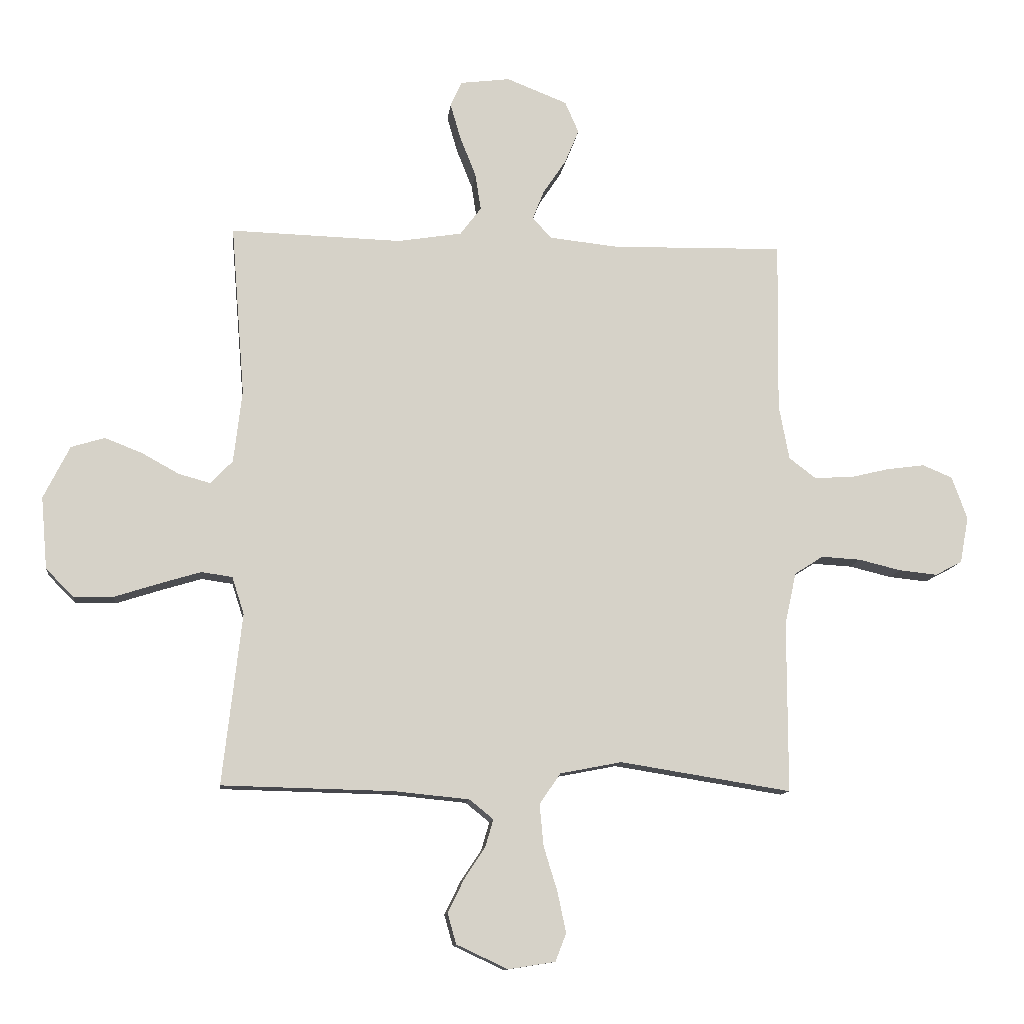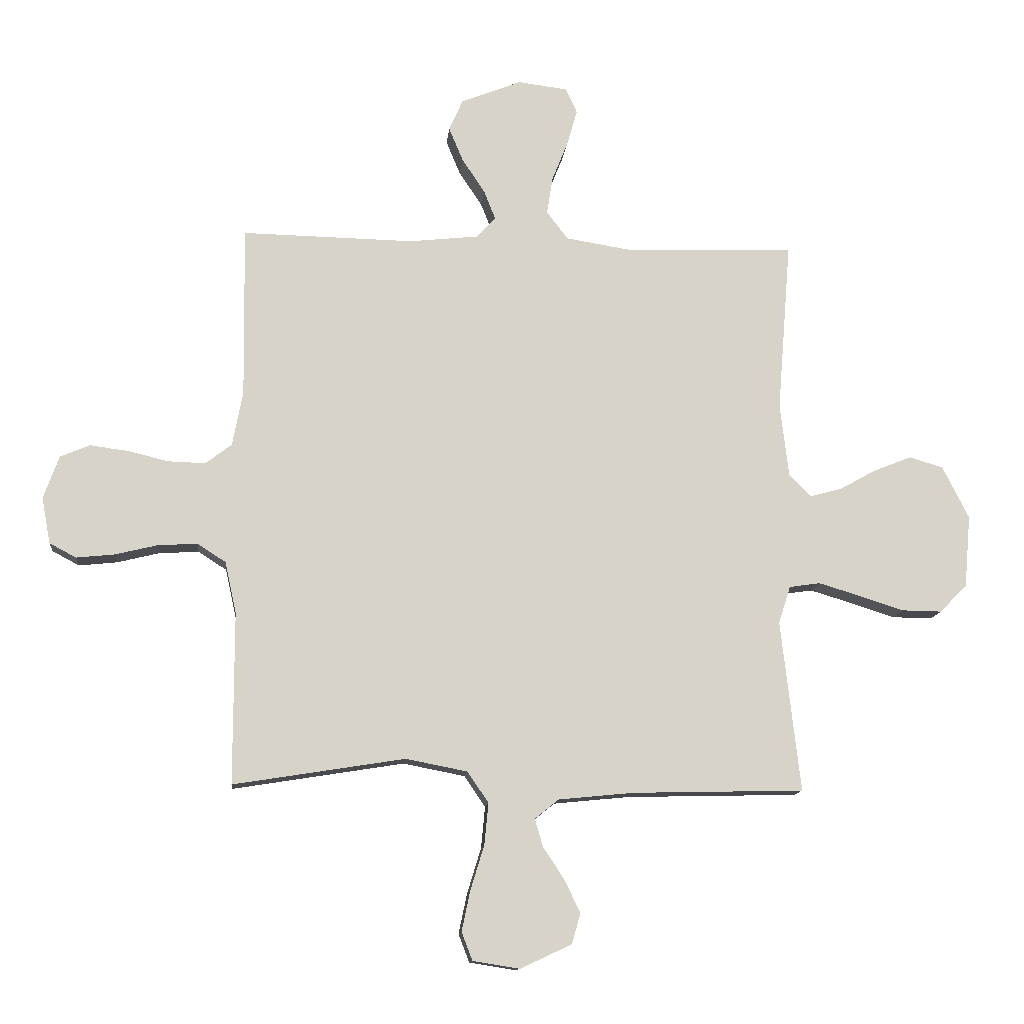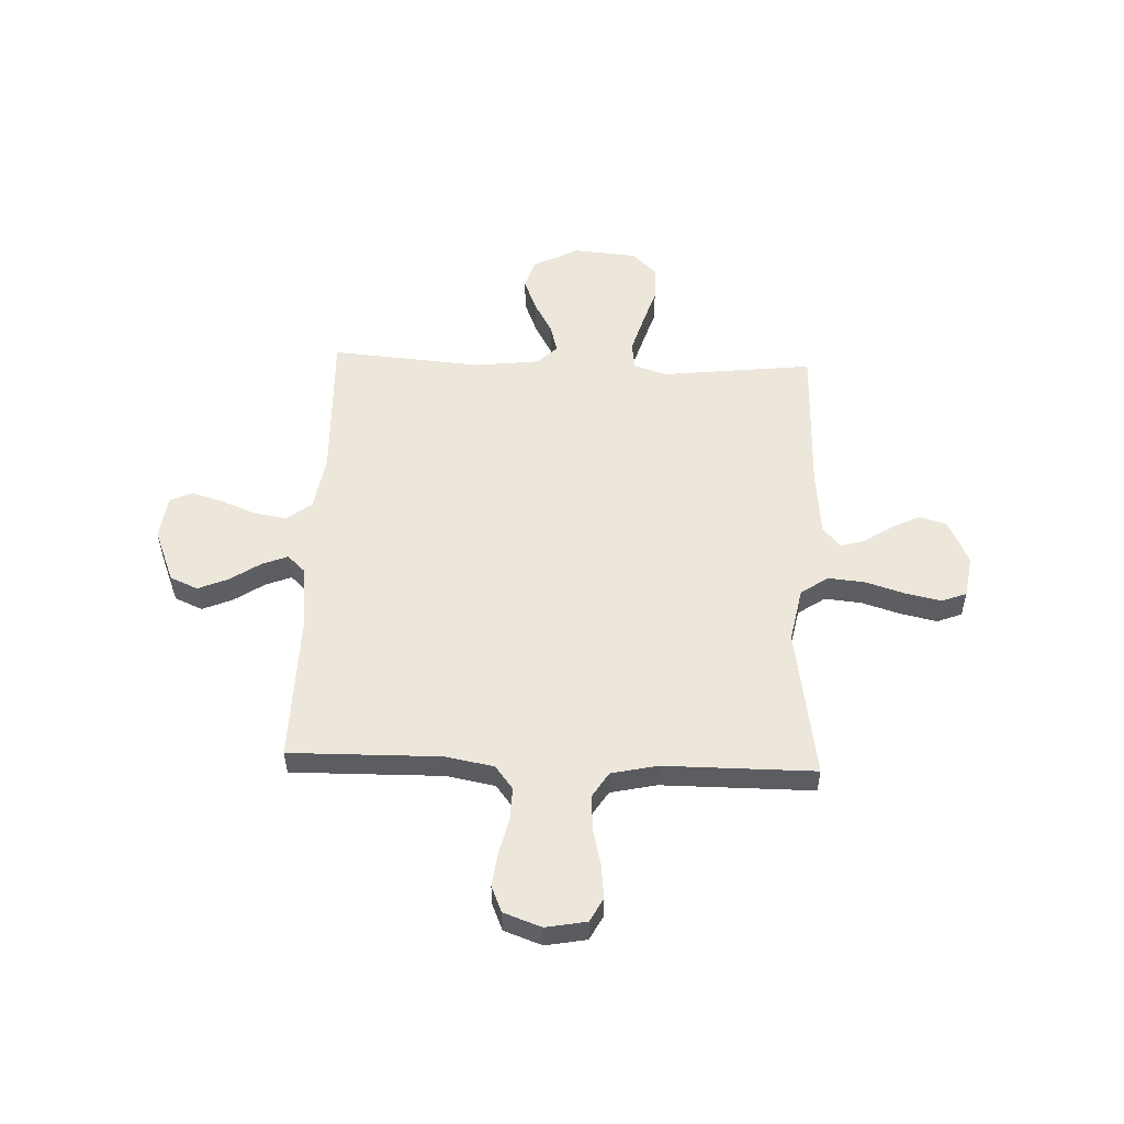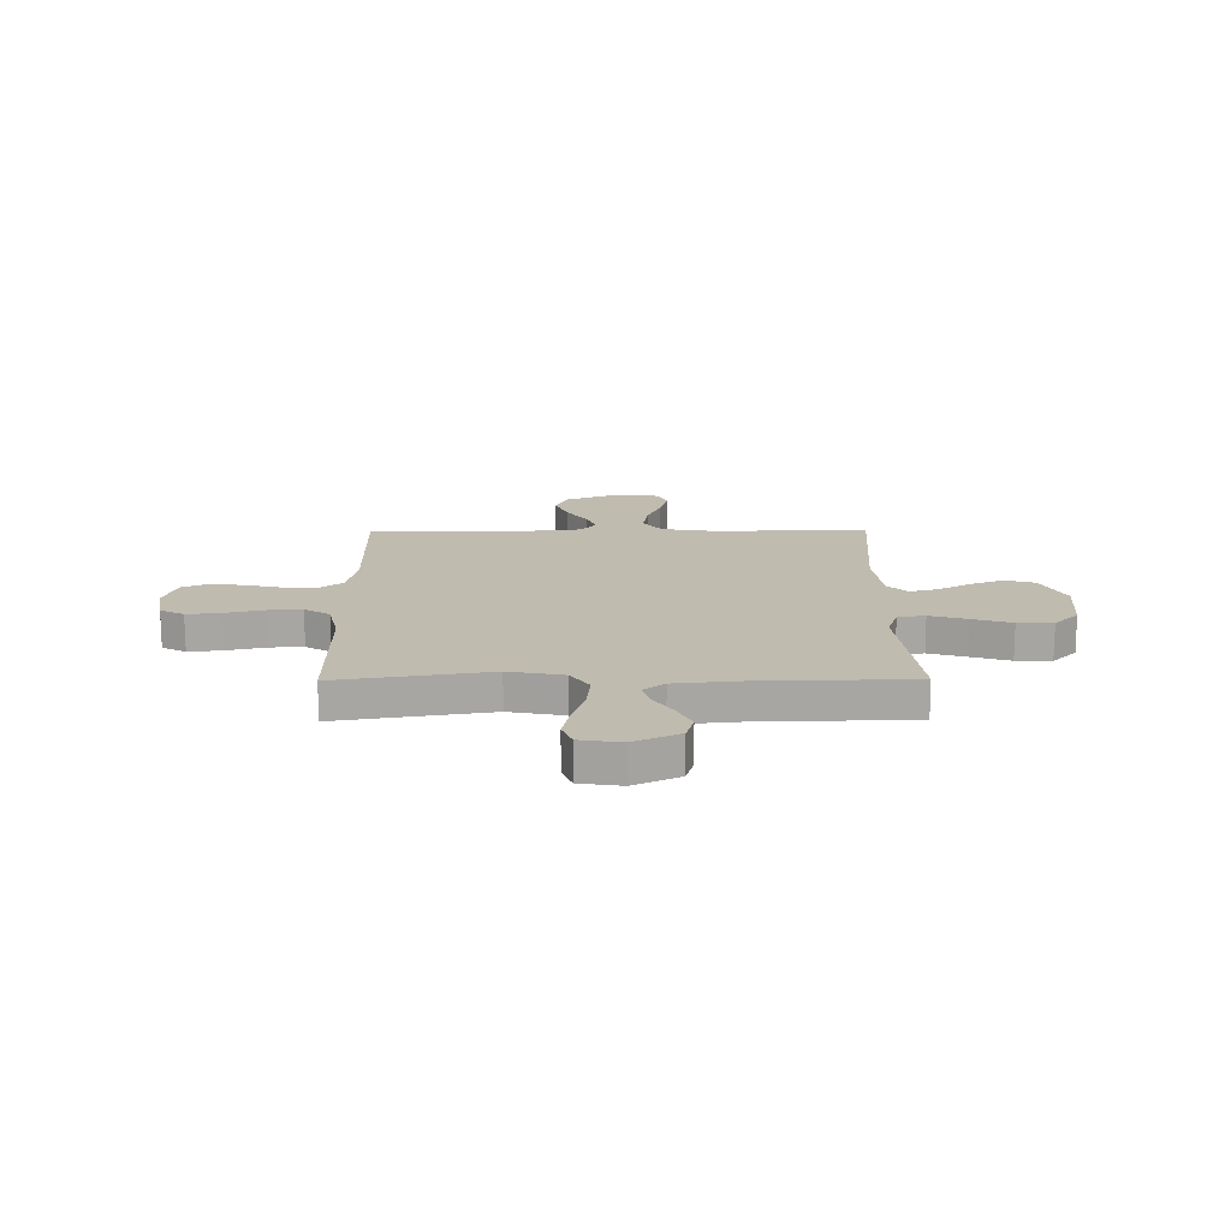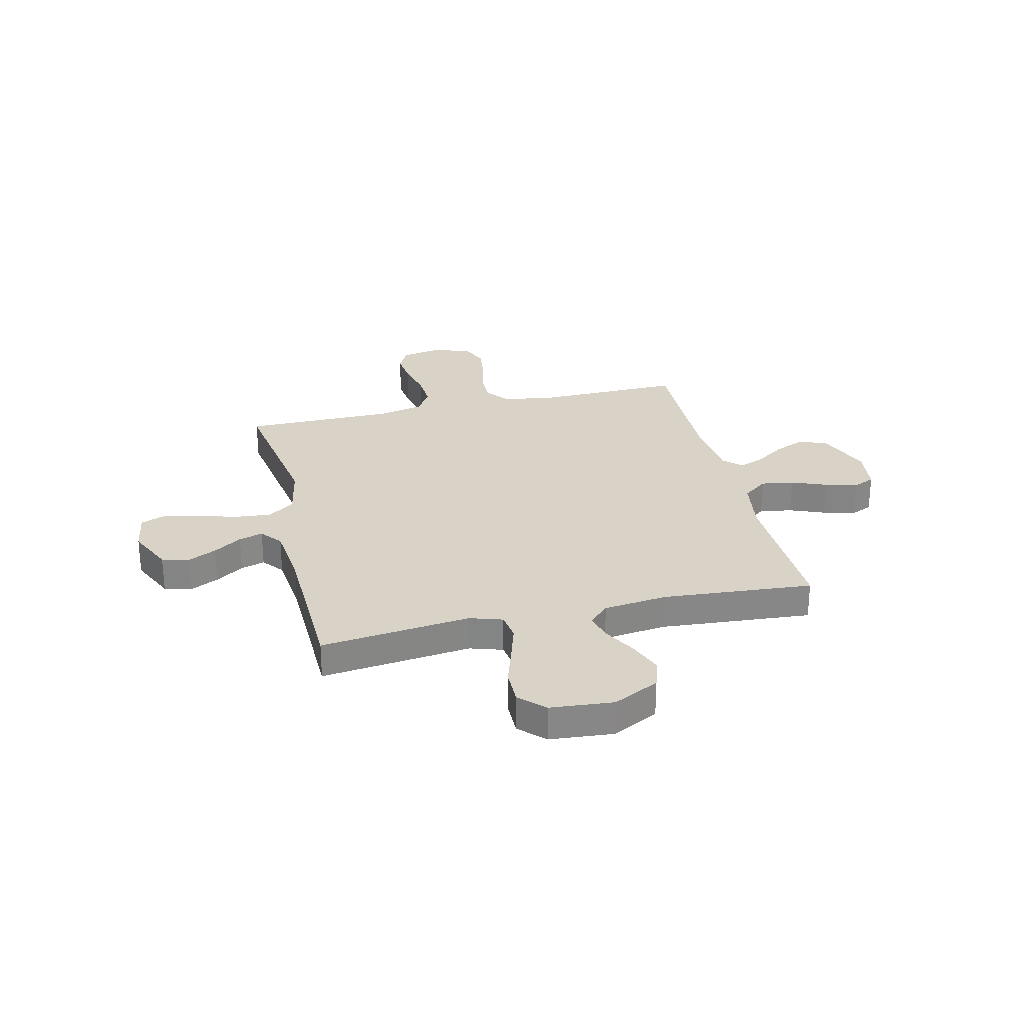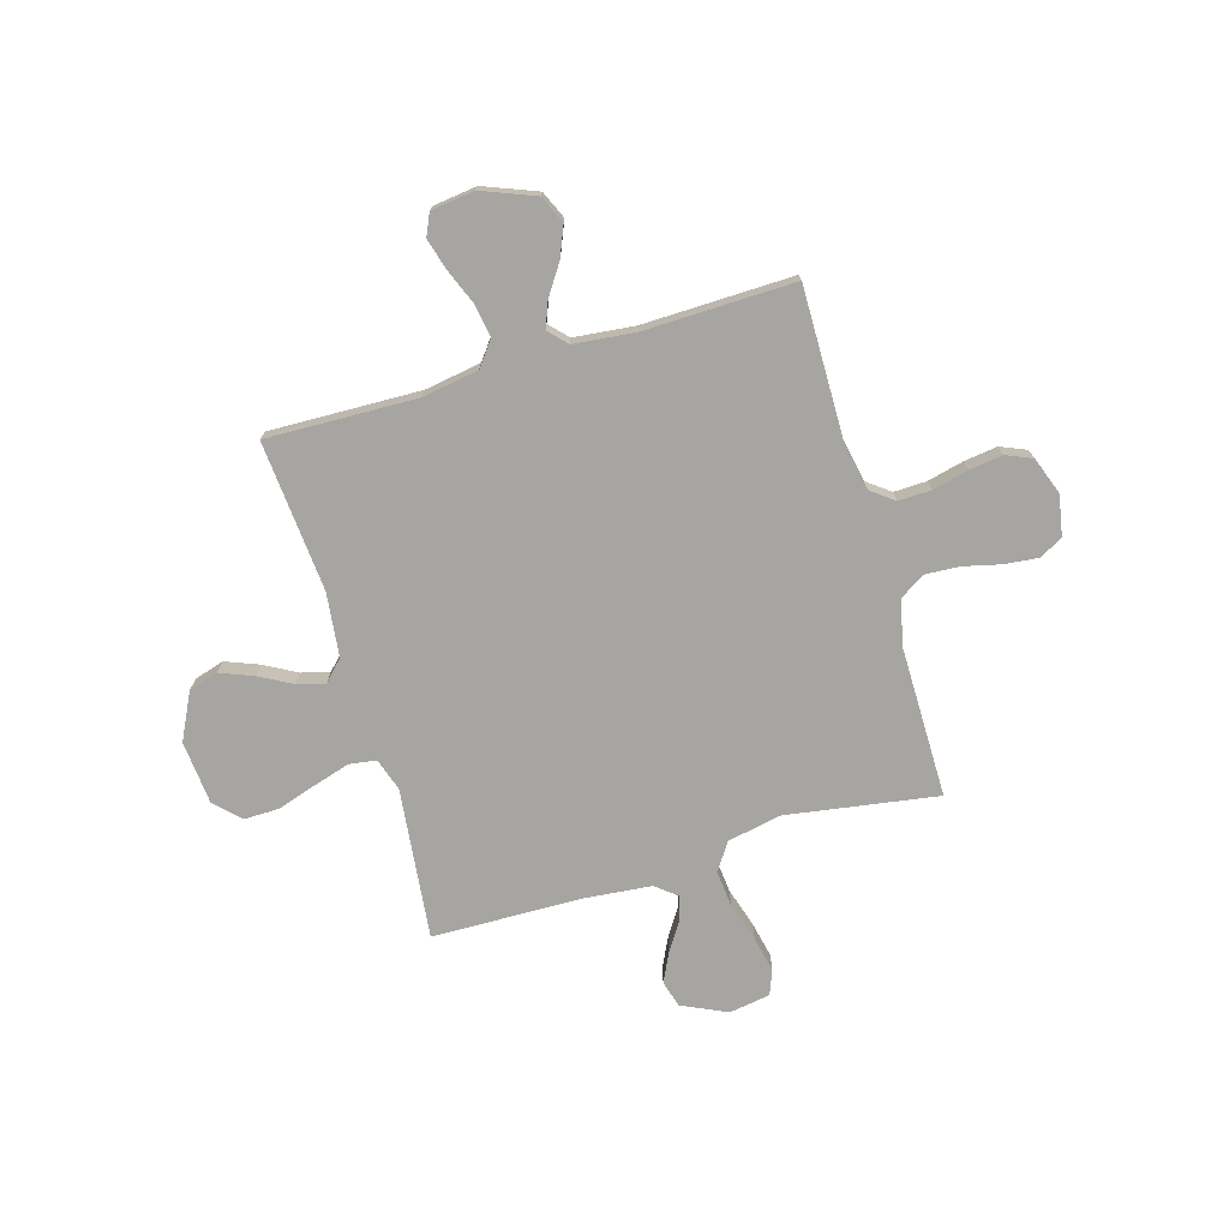
<metadata>
{"format":"obj","ext":"obj","renderer":"f3d","projection":"perspective","resolution":1024,"background":"white","views":[{"elev":-11.6,"azim":-6.3,"up":"+Z"},{"elev":-12.6,"azim":174.5,"up":"+Z"},{"elev":53.5,"azim":92.3,"up":"+Y"},{"elev":16.1,"azim":179.5,"up":"+Y"},{"elev":28.1,"azim":-103.3,"up":"+Y"},{"elev":-73.7,"azim":16.5,"up":"+Y"}]}
</metadata>
<code>
v -0.5 0.07 -0.5
v -0.466 0.07 -0.2
v -0.487 0.07 -0.135
v -0.541 0.07 -0.127
v -0.614 0.07 -0.149
v -0.692 0.07 -0.174
v -0.762 0.07 -0.175
v -0.81 0.07 -0.126
v -0.821 0.07 0
v -0.775 0.07 0.092
v -0.716 0.07 0.11
v -0.65 0.07 0.084
v -0.585 0.07 0.048
v -0.53 0.07 0.033
v -0.491 0.07 0.073
v -0.476 0.07 0.2
v -0.5 0.07 0.5
v -0.2 0.07 0.491
v -0.088 0.07 0.509
v -0.051 0.07 0.558
v -0.061 0.07 0.623
v -0.089 0.07 0.693
v -0.107 0.07 0.756
v -0.087 0.07 0.8
v 0 0.07 0.811
v 0.106 0.07 0.769
v 0.13 0.07 0.714
v 0.105 0.07 0.654
v 0.065 0.07 0.594
v 0.045 0.07 0.543
v 0.079 0.07 0.507
v 0.2 0.07 0.494
v 0.5 0.07 0.5
v 0.496 0.07 0.2
v 0.514 0.07 0.104
v 0.56 0.07 0.069
v 0.625 0.07 0.071
v 0.696 0.07 0.088
v 0.763 0.07 0.097
v 0.815 0.07 0.075
v 0.842 0.07 0
v 0.827 0.07 -0.081
v 0.78 0.07 -0.106
v 0.713 0.07 -0.099
v 0.639 0.07 -0.081
v 0.57 0.07 -0.077
v 0.52 0.07 -0.109
v 0.5 0.07 -0.2
v 0.5 0.07 -0.5
v 0.2 0.07 -0.452
v 0.092 0.07 -0.473
v 0.055 0.07 -0.527
v 0.062 0.07 -0.6
v 0.086 0.07 -0.678
v 0.101 0.07 -0.749
v 0.082 0.07 -0.798
v 0 0.07 -0.811
v -0.09 0.07 -0.769
v -0.105 0.07 -0.716
v -0.077 0.07 -0.658
v -0.04 0.07 -0.602
v -0.026 0.07 -0.554
v -0.068 0.07 -0.52
v -0.2 0.07 -0.507
v -0.5 0 -0.5
v -0.466 0 -0.2
v -0.487 0 -0.135
v -0.541 0 -0.127
v -0.614 0 -0.149
v -0.692 0 -0.174
v -0.762 0 -0.175
v -0.81 0 -0.126
v -0.821 0 0
v -0.775 0 0.092
v -0.716 0 0.11
v -0.65 0 0.084
v -0.585 0 0.048
v -0.53 0 0.033
v -0.491 0 0.073
v -0.476 0 0.2
v -0.5 0 0.5
v -0.2 0 0.491
v -0.088 0 0.509
v -0.051 0 0.558
v -0.061 0 0.623
v -0.089 0 0.693
v -0.107 0 0.756
v -0.087 0 0.8
v 0 0 0.811
v 0.106 0 0.769
v 0.13 0 0.714
v 0.105 0 0.654
v 0.065 0 0.594
v 0.045 0 0.543
v 0.079 0 0.507
v 0.2 0 0.494
v 0.5 0 0.5
v 0.496 0 0.2
v 0.514 0 0.104
v 0.56 0 0.069
v 0.625 0 0.071
v 0.696 0 0.088
v 0.763 0 0.097
v 0.815 0 0.075
v 0.842 0 0
v 0.827 0 -0.081
v 0.78 0 -0.106
v 0.713 0 -0.099
v 0.639 0 -0.081
v 0.57 0 -0.077
v 0.52 0 -0.109
v 0.5 0 -0.2
v 0.5 0 -0.5
v 0.2 0 -0.452
v 0.092 0 -0.473
v 0.055 0 -0.527
v 0.062 0 -0.6
v 0.086 0 -0.678
v 0.101 0 -0.749
v 0.082 0 -0.798
v 0 0 -0.811
v -0.09 0 -0.769
v -0.105 0 -0.716
v -0.077 0 -0.658
v -0.04 0 -0.602
v -0.026 0 -0.554
v -0.068 0 -0.52
v -0.2 0 -0.507
f 58 59 60 61
f 56 57 58 61
f 56 61 62
f 53 54 55 56
f 53 56 62
f 52 53 62 63
f 48 49 50
f 47 48 50 51
f 42 43 44 45
f 42 45 46
f 41 42 46
f 40 41 46
f 37 38 39 40
f 36 37 40 46
f 35 36 46 47
f 32 33 34
f 31 32 34 35
f 26 27 28 29
f 26 29 30
f 25 26 30
f 24 25 30
f 21 22 23 24
f 20 21 24 30
f 19 20 30 31
f 16 17 18
f 15 16 18 19
f 10 11 12 13
f 10 13 14
f 9 10 14
f 8 9 14
f 5 6 7 8
f 4 5 8 14
f 3 4 14 15
f 64 1 2
f 51 52 63 64
f 35 47 51 64
f 19 31 35 64
f 15 19 64
f 2 3 15 64
f 125 124 123 122
f 125 122 121 120
f 126 125 120
f 120 119 118 117
f 126 120 117
f 127 126 117 116
f 114 113 112
f 115 114 112 111
f 109 108 107 106
f 110 109 106
f 110 106 105
f 110 105 104
f 104 103 102 101
f 110 104 101 100
f 111 110 100 99
f 98 97 96
f 99 98 96 95
f 93 92 91 90
f 94 93 90
f 94 90 89
f 94 89 88
f 88 87 86 85
f 94 88 85 84
f 95 94 84 83
f 82 81 80
f 83 82 80 79
f 77 76 75 74
f 78 77 74
f 78 74 73
f 78 73 72
f 72 71 70 69
f 78 72 69 68
f 79 78 68 67
f 66 65 128
f 128 127 116 115
f 128 115 111 99
f 128 99 95 83
f 128 83 79
f 128 79 67 66
f 1 65 66 2
f 2 66 67 3
f 3 67 68 4
f 4 68 69 5
f 5 69 70 6
f 6 70 71 7
f 7 71 72 8
f 8 72 73 9
f 9 73 74 10
f 10 74 75 11
f 11 75 76 12
f 12 76 77 13
f 13 77 78 14
f 14 78 79 15
f 15 79 80 16
f 16 80 81 17
f 17 81 82 18
f 18 82 83 19
f 19 83 84 20
f 20 84 85 21
f 21 85 86 22
f 22 86 87 23
f 23 87 88 24
f 24 88 89 25
f 25 89 90 26
f 26 90 91 27
f 27 91 92 28
f 28 92 93 29
f 29 93 94 30
f 30 94 95 31
f 31 95 96 32
f 32 96 97 33
f 33 97 98 34
f 34 98 99 35
f 35 99 100 36
f 36 100 101 37
f 37 101 102 38
f 38 102 103 39
f 39 103 104 40
f 40 104 105 41
f 41 105 106 42
f 42 106 107 43
f 43 107 108 44
f 44 108 109 45
f 45 109 110 46
f 46 110 111 47
f 47 111 112 48
f 48 112 113 49
f 49 113 114 50
f 50 114 115 51
f 51 115 116 52
f 52 116 117 53
f 53 117 118 54
f 54 118 119 55
f 55 119 120 56
f 56 120 121 57
f 57 121 122 58
f 58 122 123 59
f 59 123 124 60
f 60 124 125 61
f 61 125 126 62
f 62 126 127 63
f 63 127 128 64
f 64 128 65 1

</code>
